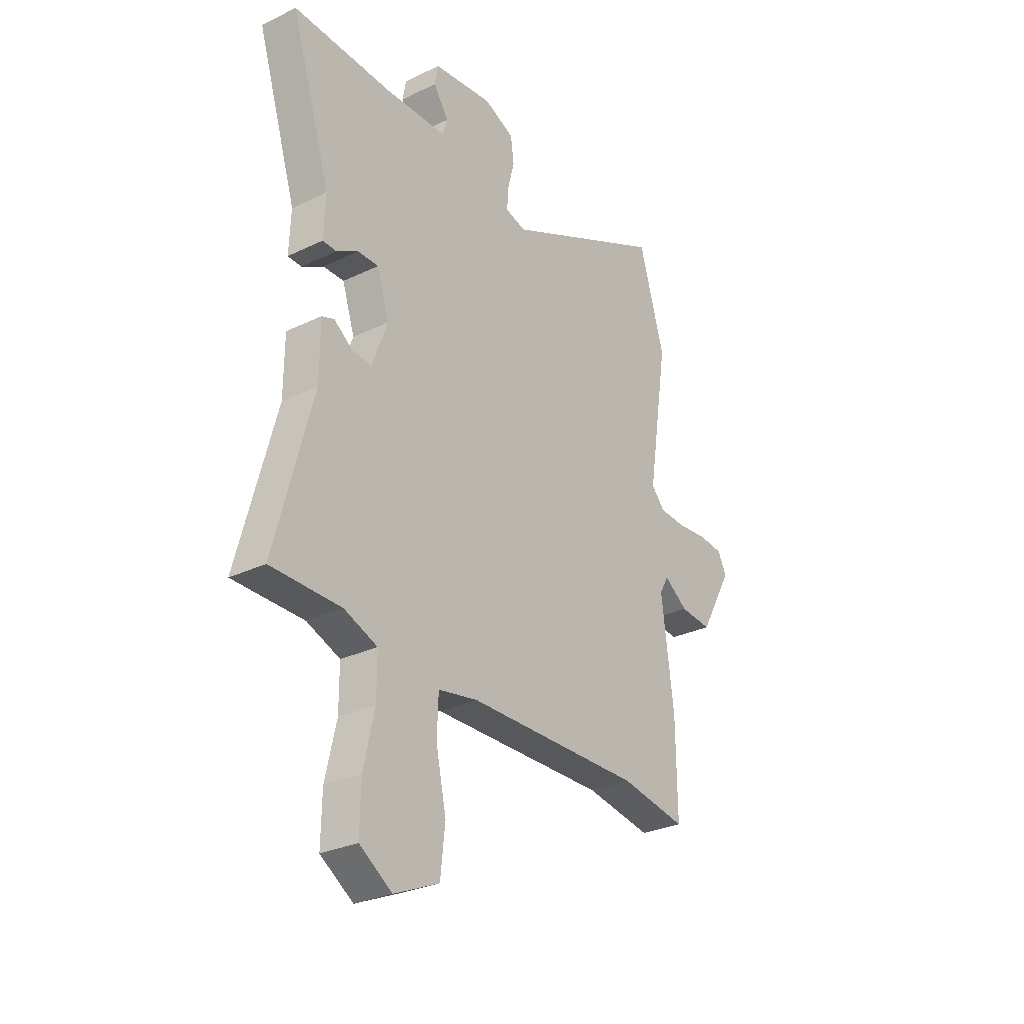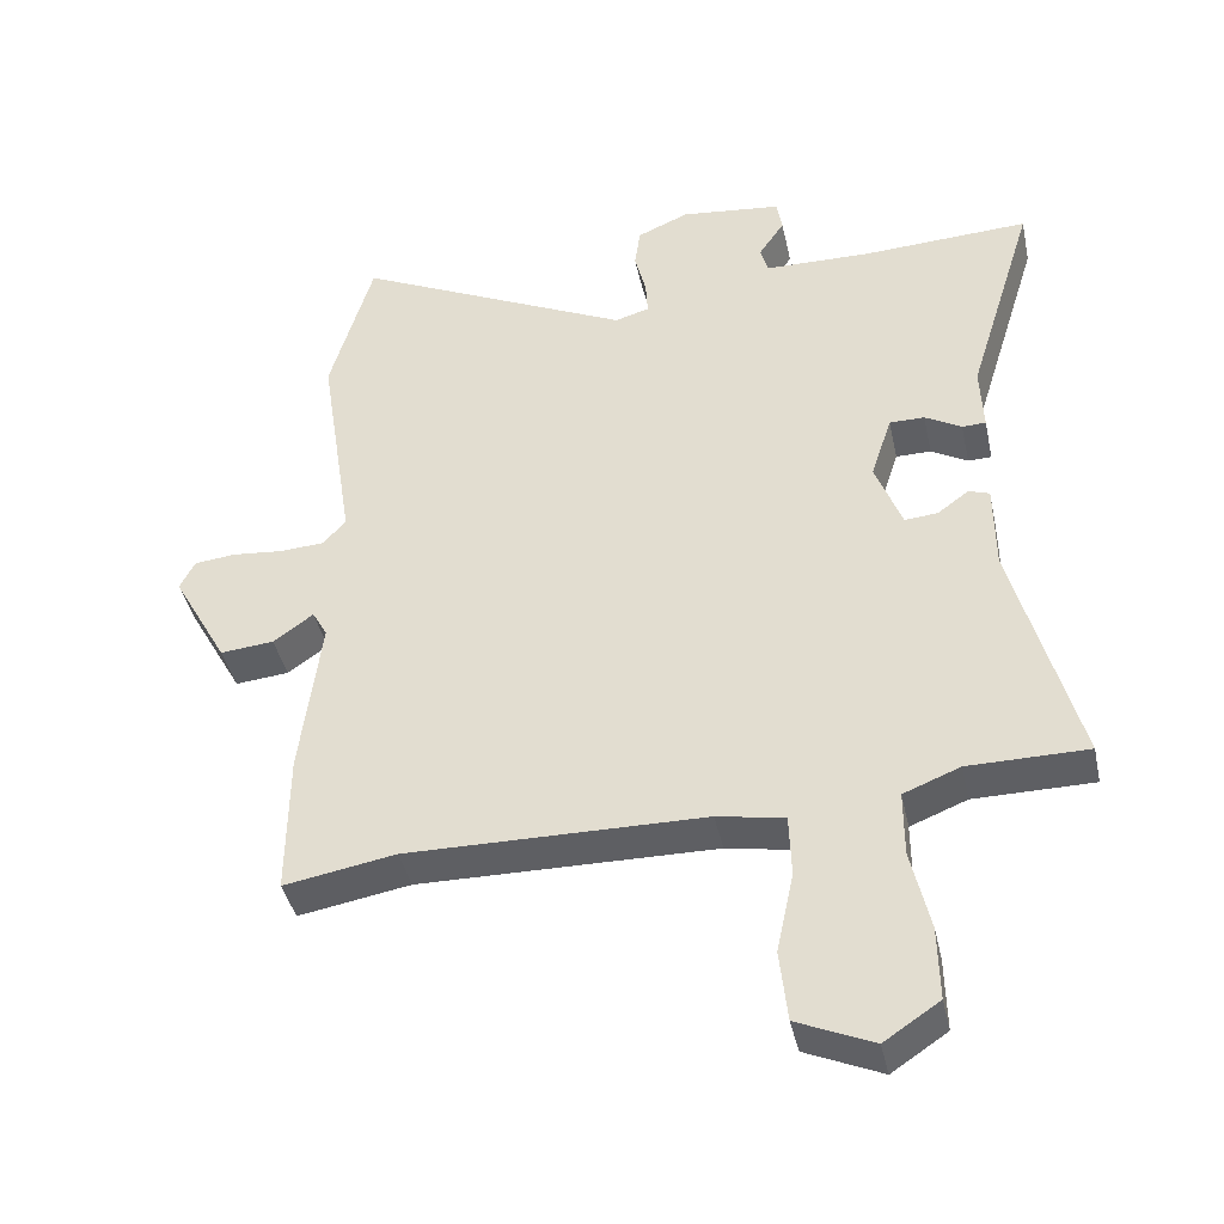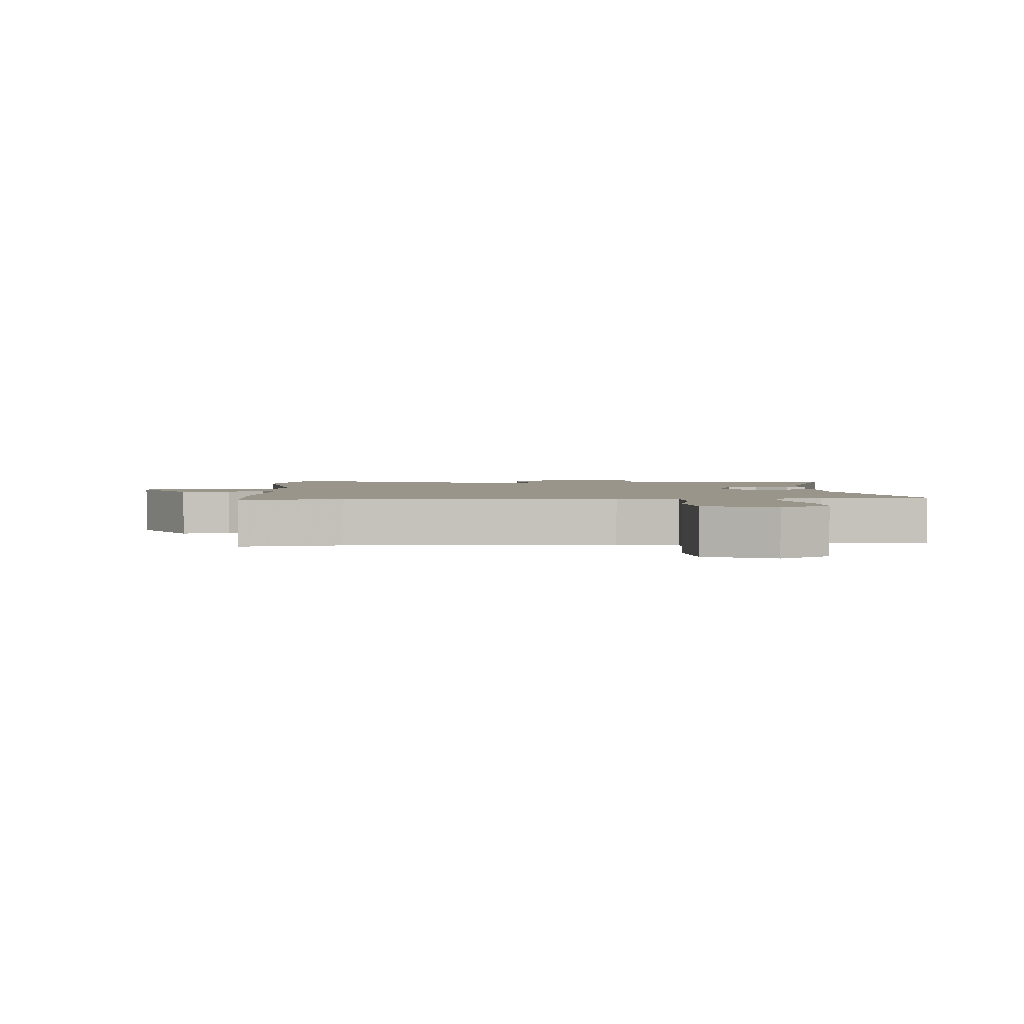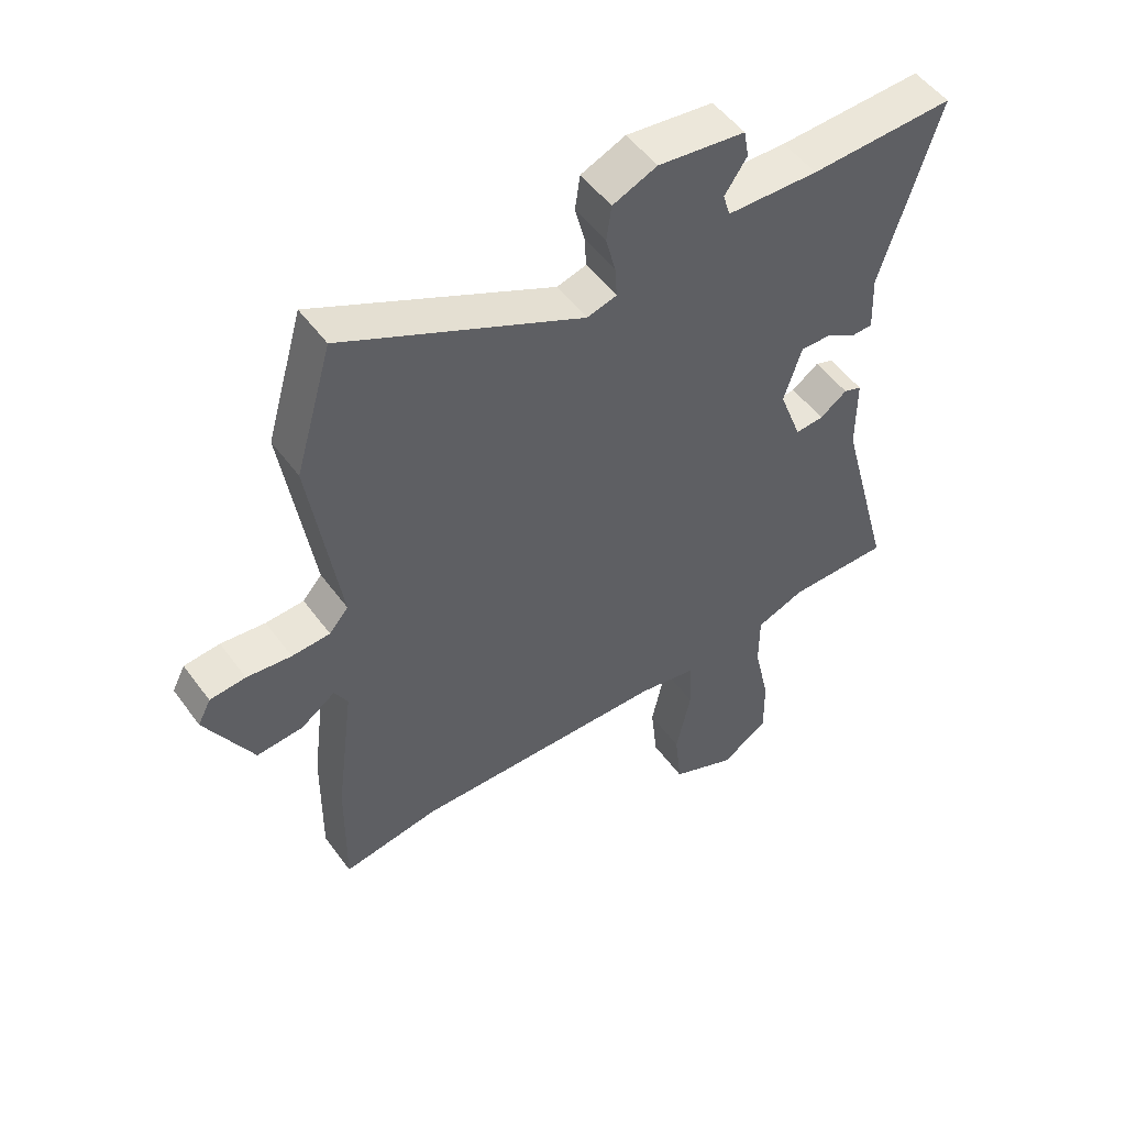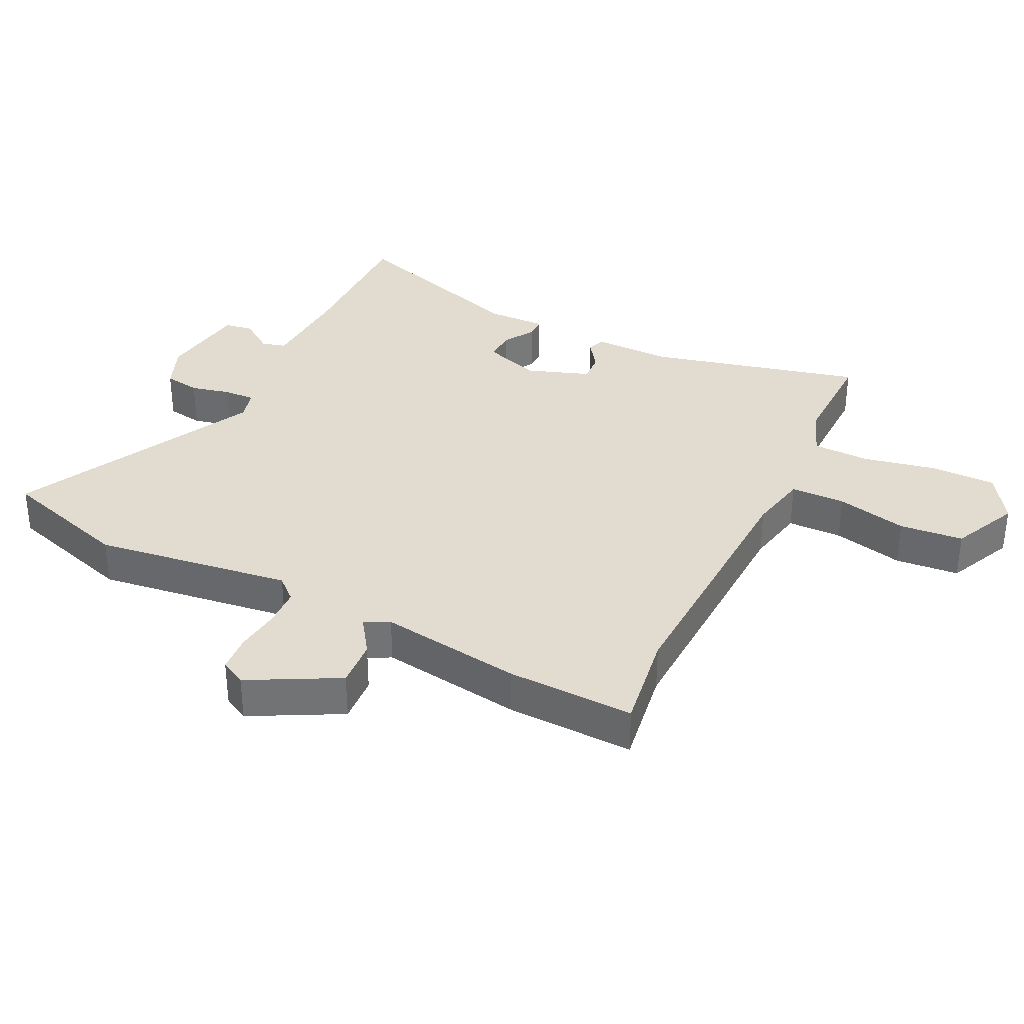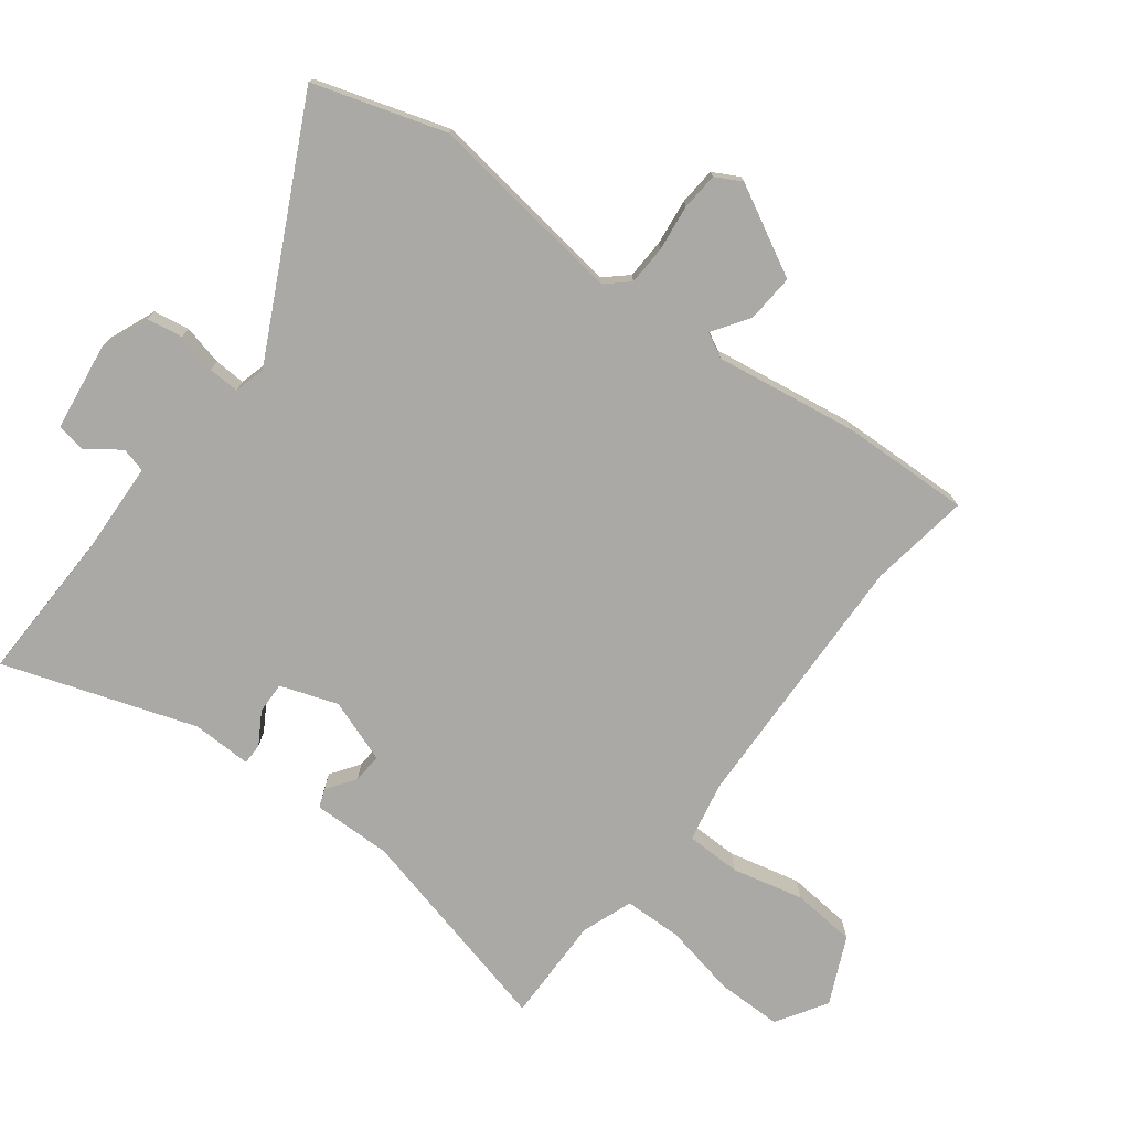
<metadata>
{"format":"obj","ext":"obj","renderer":"f3d","projection":"perspective","resolution":1024,"background":"white","views":[{"elev":-28.7,"azim":-54.1,"up":"+Z"},{"elev":-40.9,"azim":-167.8,"up":"+Z"},{"elev":2.2,"azim":177.2,"up":"+Y"},{"elev":51.3,"azim":145.0,"up":"+Z"},{"elev":34.4,"azim":117.3,"up":"+Y"},{"elev":-75.3,"azim":54.0,"up":"+Y"}]}
</metadata>
<code>
v -0.54 0.07 -0.452
v -0.451 0.07 -0.121
v -0.45 0.07 0.003
v -0.421 0.07 0.013
v -0.377 0.07 -0.019
v -0.331 0.07 -0.023
v -0.294 0.07 0.075
v -0.323 0.07 0.165
v -0.372 0.07 0.165
v -0.423 0.07 0.136
v -0.456 0.07 0.137
v -0.452 0.07 0.23
v -0.546 0.07 0.532
v -0.312 0.07 0.521
v -0.164 0.07 0.524
v -0.153 0.07 0.562
v -0.189 0.07 0.615
v -0.181 0.07 0.66
v -0.04 0.07 0.676
v 0.032 0.07 0.645
v 0.04 0.07 0.588
v 0.024 0.07 0.526
v 0.021 0.07 0.477
v 0.069 0.07 0.463
v 0.457 0.07 0.647
v 0.517 0.07 0.44
v 0.469 0.07 0.131
v 0.5 0.07 0.095
v 0.562 0.07 0.091
v 0.634 0.07 0.098
v 0.692 0.07 0.092
v 0.713 0.07 0.051
v 0.636 0.07 -0.087
v 0.561 0.07 -0.08
v 0.505 0.07 -0.04
v 0.484 0.07 -0.078
v 0.513 0.07 -0.303
v 0.515 0.07 -0.503
v 0.359 0.07 -0.476
v -0.056 0.07 -0.481
v -0.15 0.07 -0.498
v -0.153 0.07 -0.584
v -0.129 0.07 -0.696
v -0.14 0.07 -0.796
v -0.246 0.07 -0.842
v -0.323 0.07 -0.791
v -0.321 0.07 -0.689
v -0.295 0.07 -0.575
v -0.295 0.07 -0.484
v -0.374 0.07 -0.453
v -0.54 0 -0.452
v -0.451 0 -0.121
v -0.45 0 0.003
v -0.421 0 0.013
v -0.377 0 -0.019
v -0.331 0 -0.023
v -0.294 0 0.075
v -0.323 0 0.165
v -0.372 0 0.165
v -0.423 0 0.136
v -0.456 0 0.137
v -0.452 0 0.23
v -0.546 0 0.532
v -0.312 0 0.521
v -0.164 0 0.524
v -0.153 0 0.562
v -0.189 0 0.615
v -0.181 0 0.66
v -0.04 0 0.676
v 0.032 0 0.645
v 0.04 0 0.588
v 0.024 0 0.526
v 0.021 0 0.477
v 0.069 0 0.463
v 0.457 0 0.647
v 0.517 0 0.44
v 0.469 0 0.131
v 0.5 0 0.095
v 0.562 0 0.091
v 0.634 0 0.098
v 0.692 0 0.092
v 0.713 0 0.051
v 0.636 0 -0.087
v 0.561 0 -0.08
v 0.505 0 -0.04
v 0.484 0 -0.078
v 0.513 0 -0.303
v 0.515 0 -0.503
v 0.359 0 -0.476
v -0.056 0 -0.481
v -0.15 0 -0.498
v -0.153 0 -0.584
v -0.129 0 -0.696
v -0.14 0 -0.796
v -0.246 0 -0.842
v -0.323 0 -0.791
v -0.321 0 -0.689
v -0.295 0 -0.575
v -0.295 0 -0.484
v -0.374 0 -0.453
f 45 46 47 48
f 45 48 49
f 42 43 44 45
f 41 42 45 49
f 40 41 49 50
f 36 37 38 39
f 36 39 40 50
f 32 33 34 35
f 30 31 32 35
f 29 30 35
f 28 29 35 36
f 27 28 36 50
f 24 25 26 27
f 23 24 27 50
f 19 20 21 22
f 16 17 18 19
f 15 16 19 22
f 14 15 22 23
f 12 13 14 23
f 9 10 11 12
f 8 9 12 23
f 2 3 4 5
f 2 5 6
f 1 2 6
f 50 1 6
f 23 50 6 7
f 7 8 23
f 98 97 96 95
f 99 98 95
f 95 94 93 92
f 99 95 92 91
f 100 99 91 90
f 89 88 87 86
f 100 90 89 86
f 85 84 83 82
f 85 82 81 80
f 85 80 79
f 86 85 79 78
f 100 86 78 77
f 77 76 75 74
f 100 77 74 73
f 72 71 70 69
f 69 68 67 66
f 72 69 66 65
f 73 72 65 64
f 73 64 63 62
f 62 61 60 59
f 73 62 59 58
f 55 54 53 52
f 56 55 52
f 56 52 51
f 56 51 100
f 57 56 100 73
f 73 58 57
f 1 51 52 2
f 2 52 53 3
f 3 53 54 4
f 4 54 55 5
f 5 55 56 6
f 6 56 57 7
f 7 57 58 8
f 8 58 59 9
f 9 59 60 10
f 10 60 61 11
f 11 61 62 12
f 12 62 63 13
f 13 63 64 14
f 14 64 65 15
f 15 65 66 16
f 16 66 67 17
f 17 67 68 18
f 18 68 69 19
f 19 69 70 20
f 20 70 71 21
f 21 71 72 22
f 22 72 73 23
f 23 73 74 24
f 24 74 75 25
f 25 75 76 26
f 26 76 77 27
f 27 77 78 28
f 28 78 79 29
f 29 79 80 30
f 30 80 81 31
f 31 81 82 32
f 32 82 83 33
f 33 83 84 34
f 34 84 85 35
f 35 85 86 36
f 36 86 87 37
f 37 87 88 38
f 38 88 89 39
f 39 89 90 40
f 40 90 91 41
f 41 91 92 42
f 42 92 93 43
f 43 93 94 44
f 44 94 95 45
f 45 95 96 46
f 46 96 97 47
f 47 97 98 48
f 48 98 99 49
f 49 99 100 50
f 50 100 51 1

</code>
